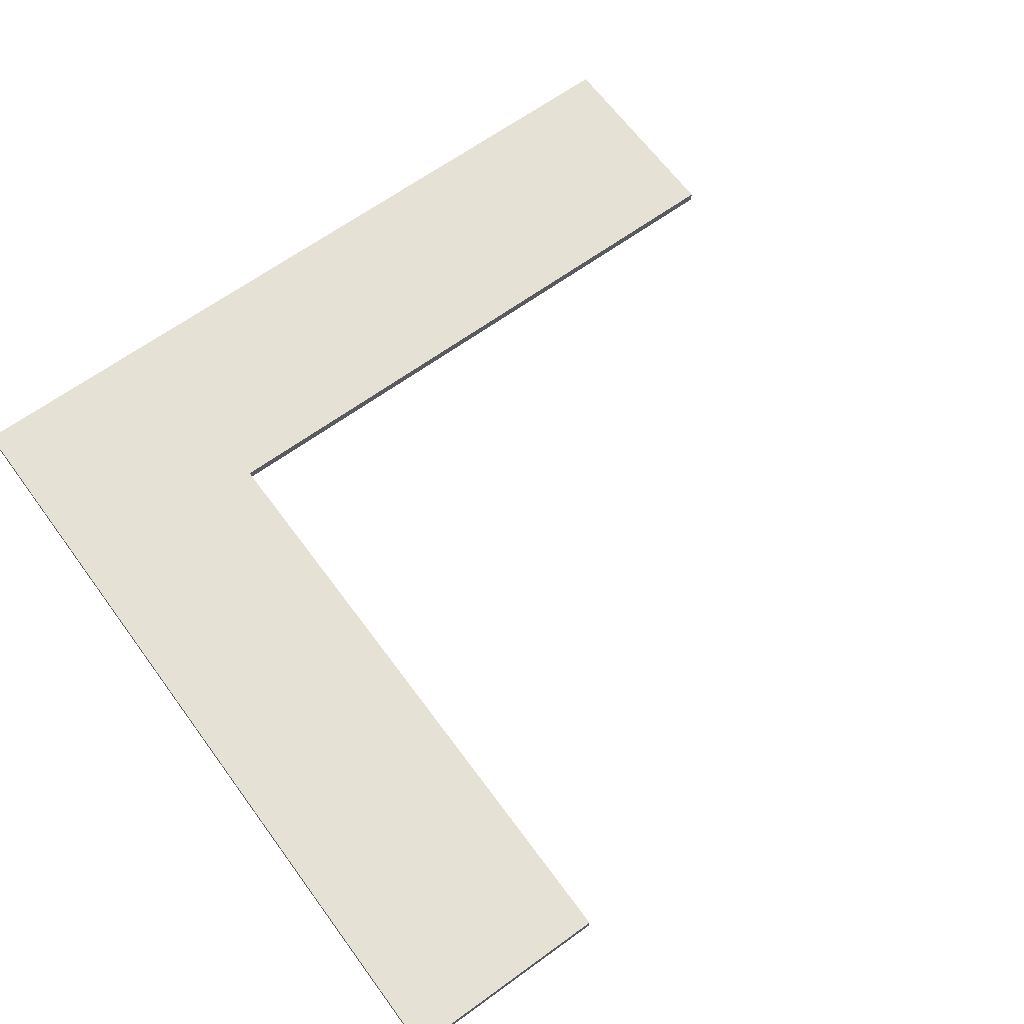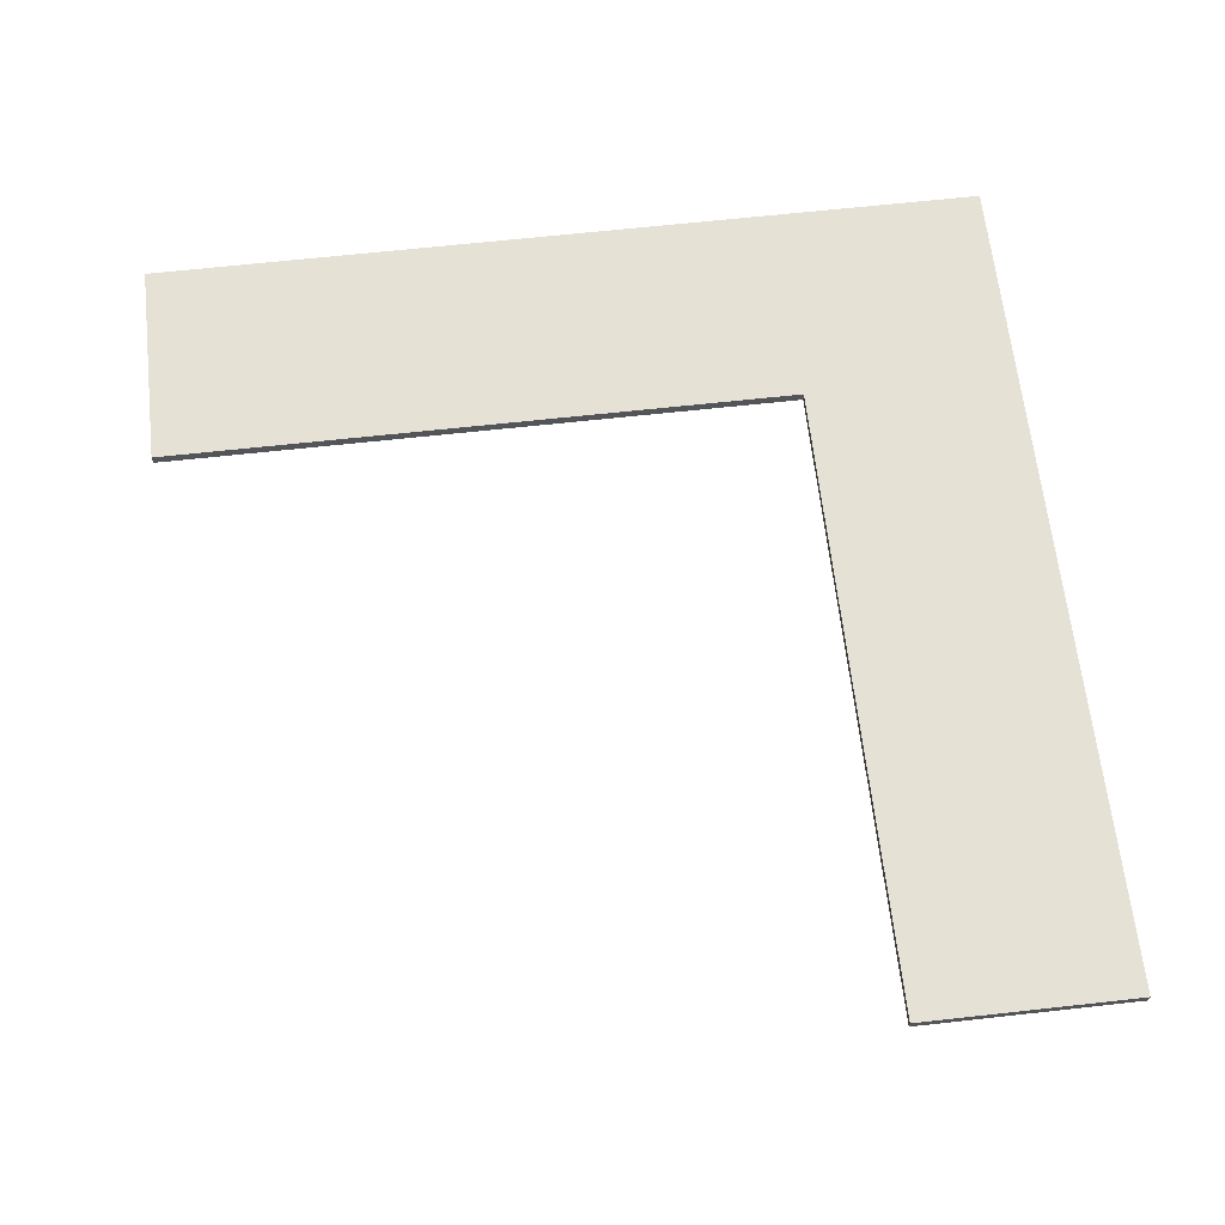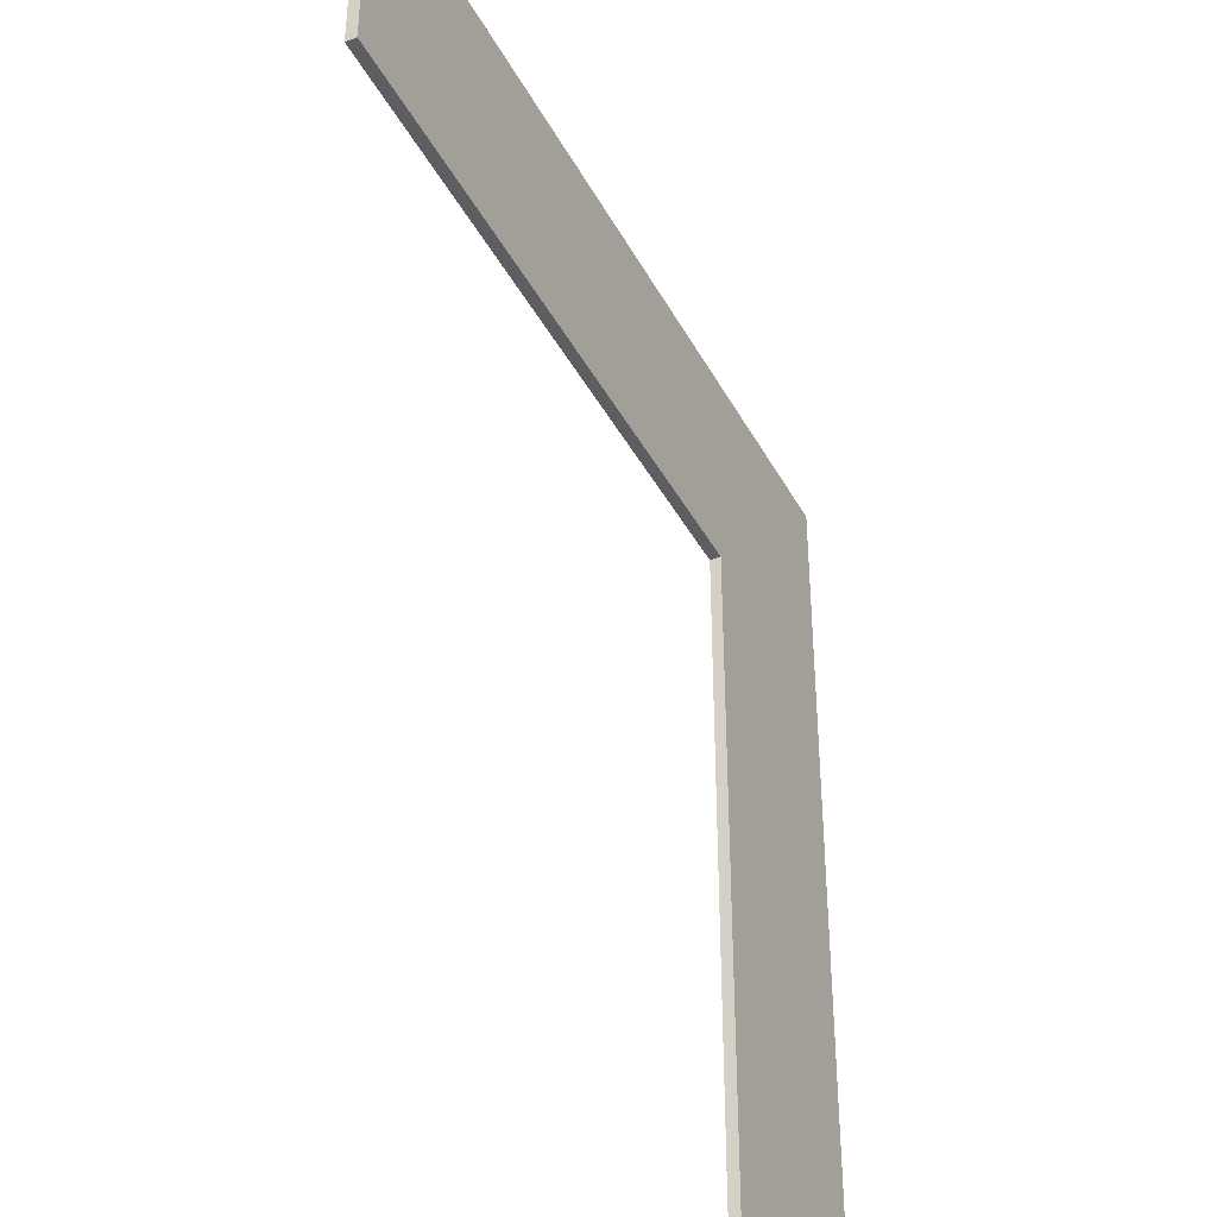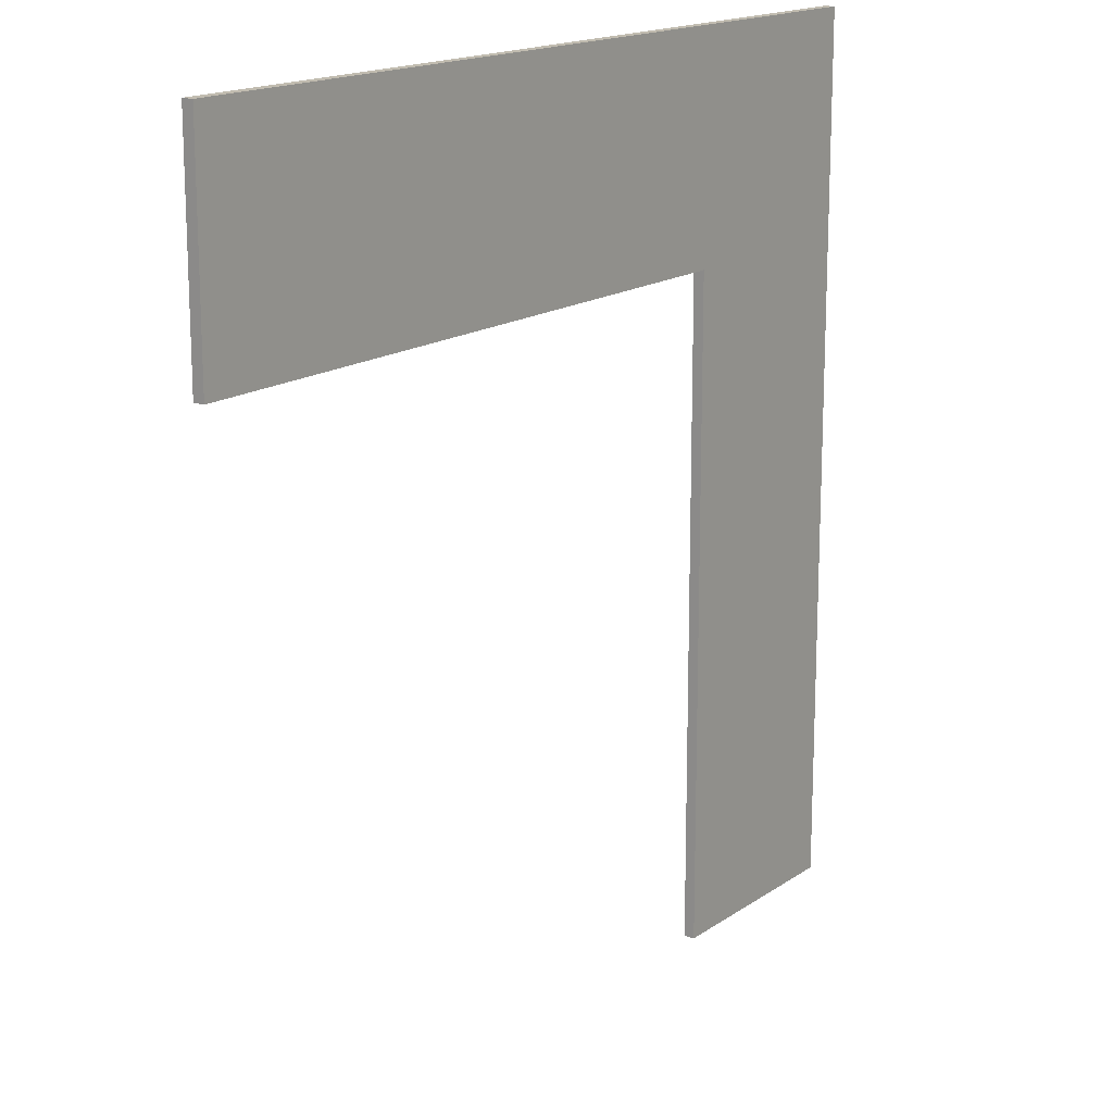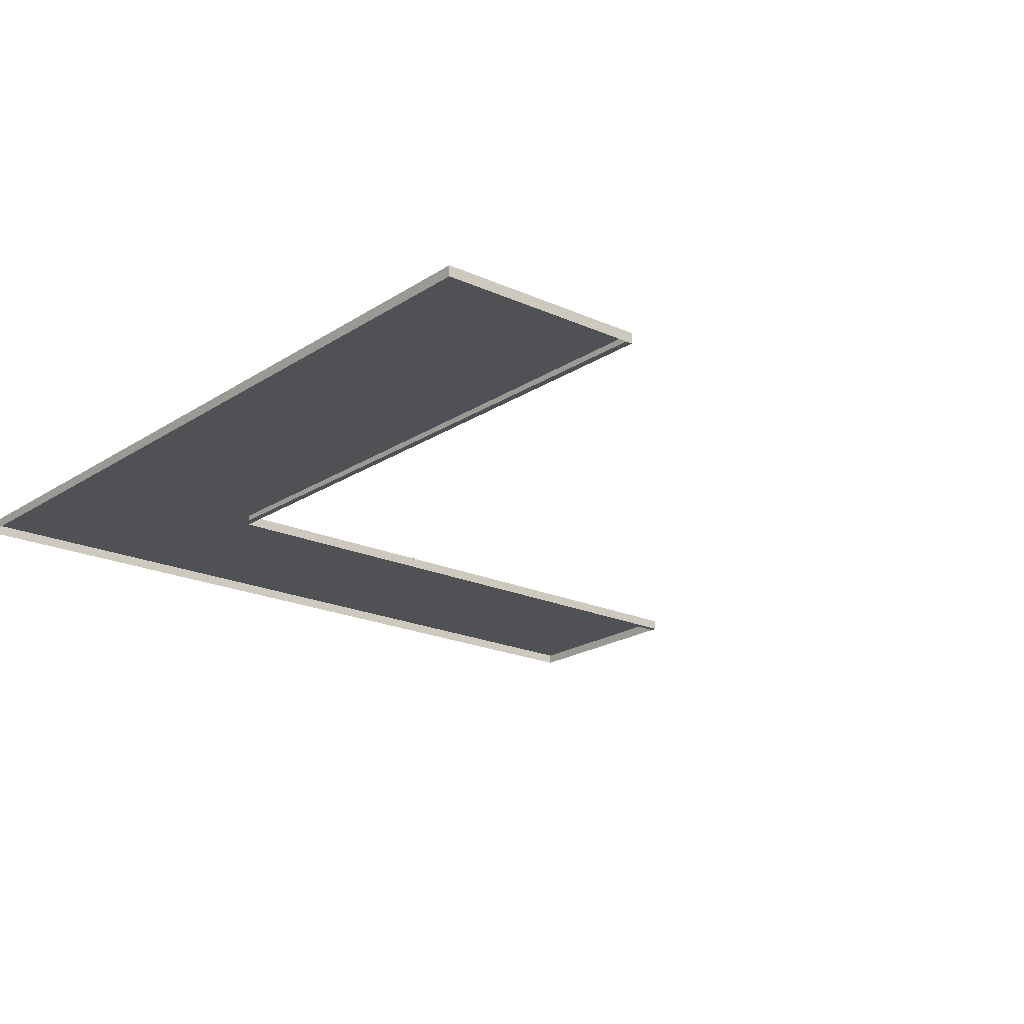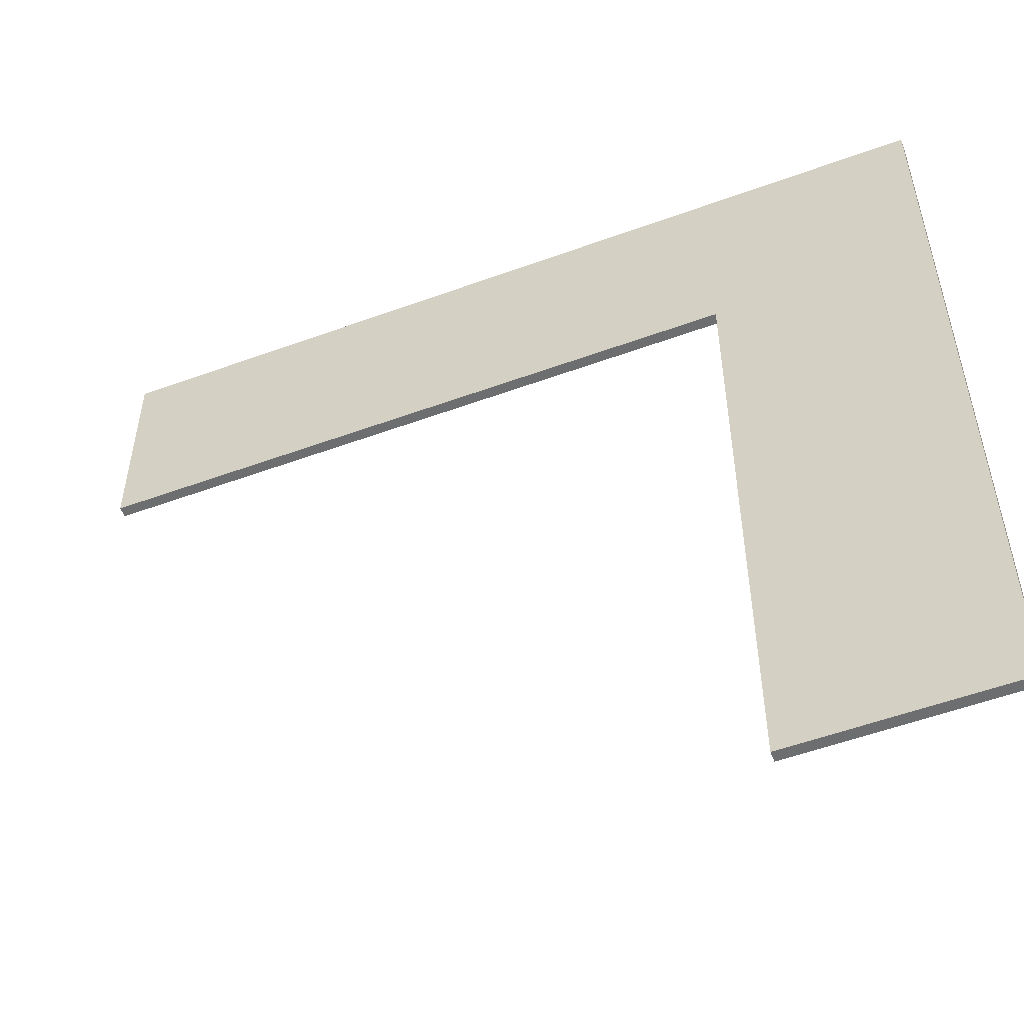
<metadata>
{"format":"obj","ext":"obj","renderer":"f3d","projection":"perspective","resolution":1024,"background":"white","views":[{"elev":64.7,"azim":-126.2,"up":"+Z"},{"elev":64.3,"azim":-6.4,"up":"+Z"},{"elev":-39.3,"azim":-64.3,"up":"+Y"},{"elev":16.4,"azim":-53.9,"up":"+Y"},{"elev":-20.1,"azim":-129.9,"up":"+Z"},{"elev":-54.2,"azim":21.2,"up":"+Y"}]}
</metadata>
<code>
o MeshCountertopL_8X8_0_GeomSubset_0
v 1.219 1.218 0.4186
v 1.219 1.218 0.3886
v 0.6098 0.6087 0.4186
v 0.6098 0.6087 0.3886
v 1.219 -1.22 0.4186
v 1.219 -1.22 0.3886
v 0.6098 -1.22 0.4186
v 0.6098 -1.22 0.3886
v -1.219 1.218 0.4186
v -1.219 1.218 0.3886
v -1.219 0.6087 0.3886
v -1.219 0.6087 0.4186
v 0.6298 0.6287 0.3886
v 0.6298 -1.22 0.3886
v -1.219 0.6287 0.3886
v -1.219 0.6287 0.4186
v 0.6298 0.6287 0.4186
v 0.6298 -1.22 0.4186
v 0.6287 0.6276 -0.4374
v 0.6298 -1.22 -0.4374
v -1.219 0.6287 -0.4374
v 0.6487 0.6476 -0.4371
v 0.6498 -1.22 -0.4373
v 0.6498 0.6487 -0.5171
v 0.6498 -1.22 -0.5173
v 1.219 -1.22 -0.5174
v 1.219 1.218 -0.5174
v -1.219 1.218 -0.5174
v -1.219 0.6487 -0.4373
v -1.219 0.6487 -0.5173
f 6 14 18 5
f 9 16 15 10
f 2 6 5 1
f 1 5 18 17
f 3 7 8 4
f 1 9 10 2
f 4 11 12 3
f 16 9 1 17
f 8 14 13 4
f 4 13 15 11
f 16 12 11 15
f 3 12 16 17
f 18 7 3 17
f 14 8 7 18

</code>
